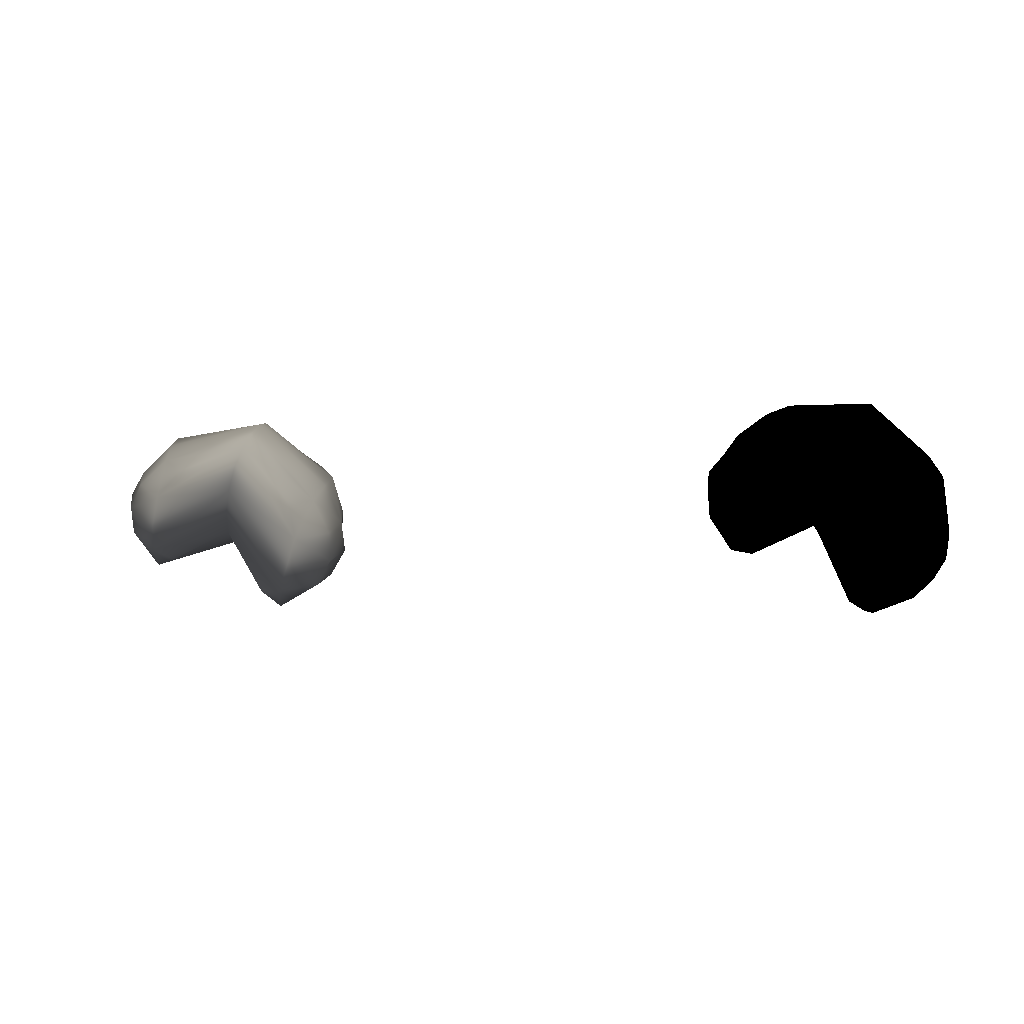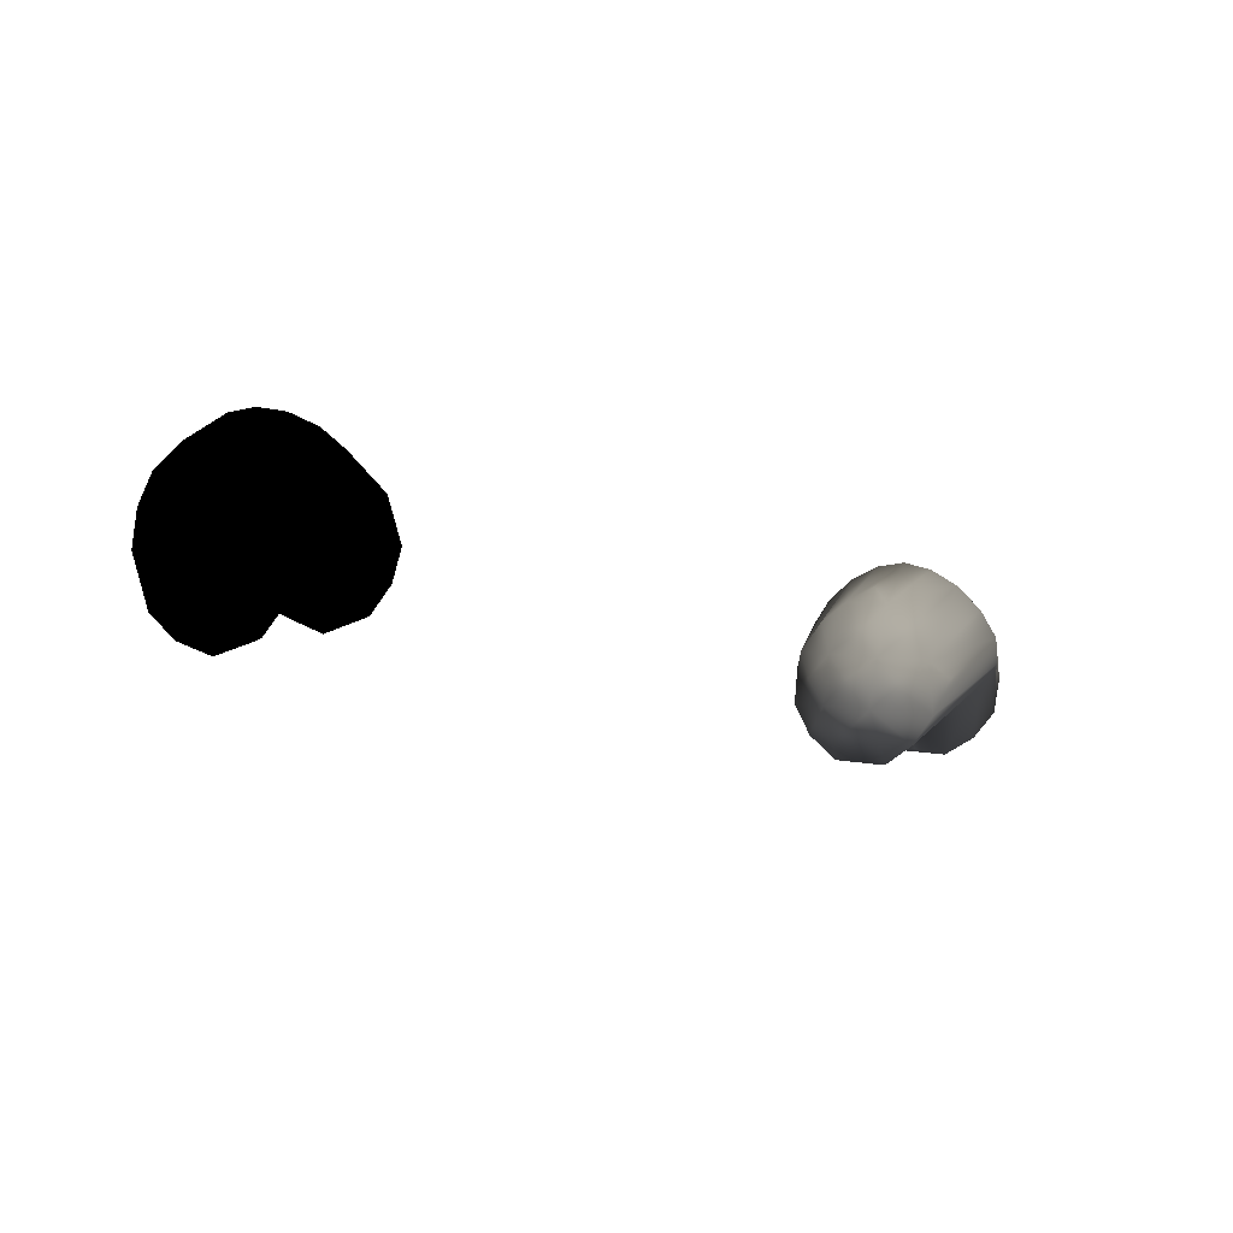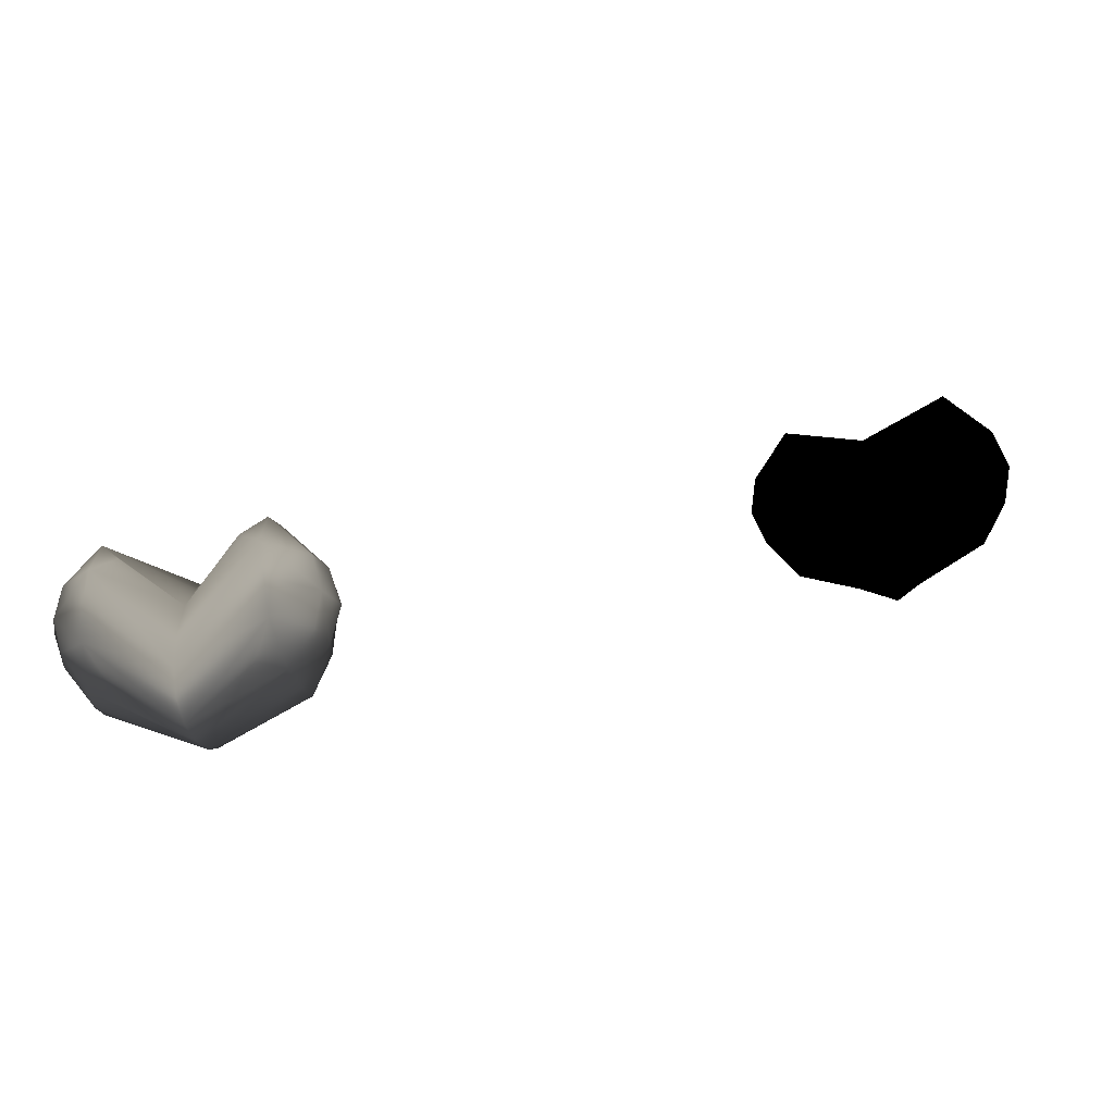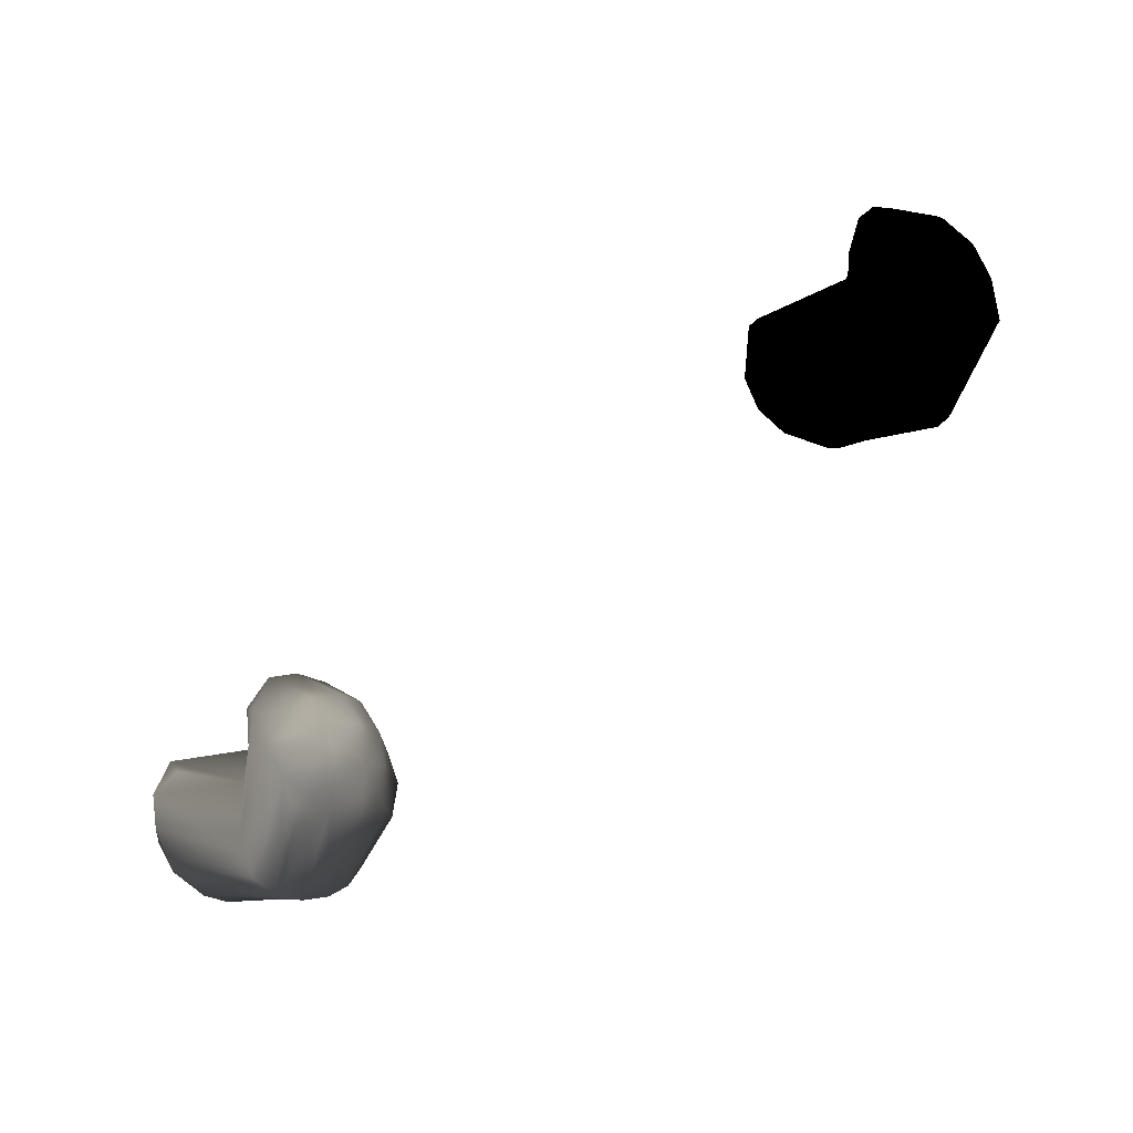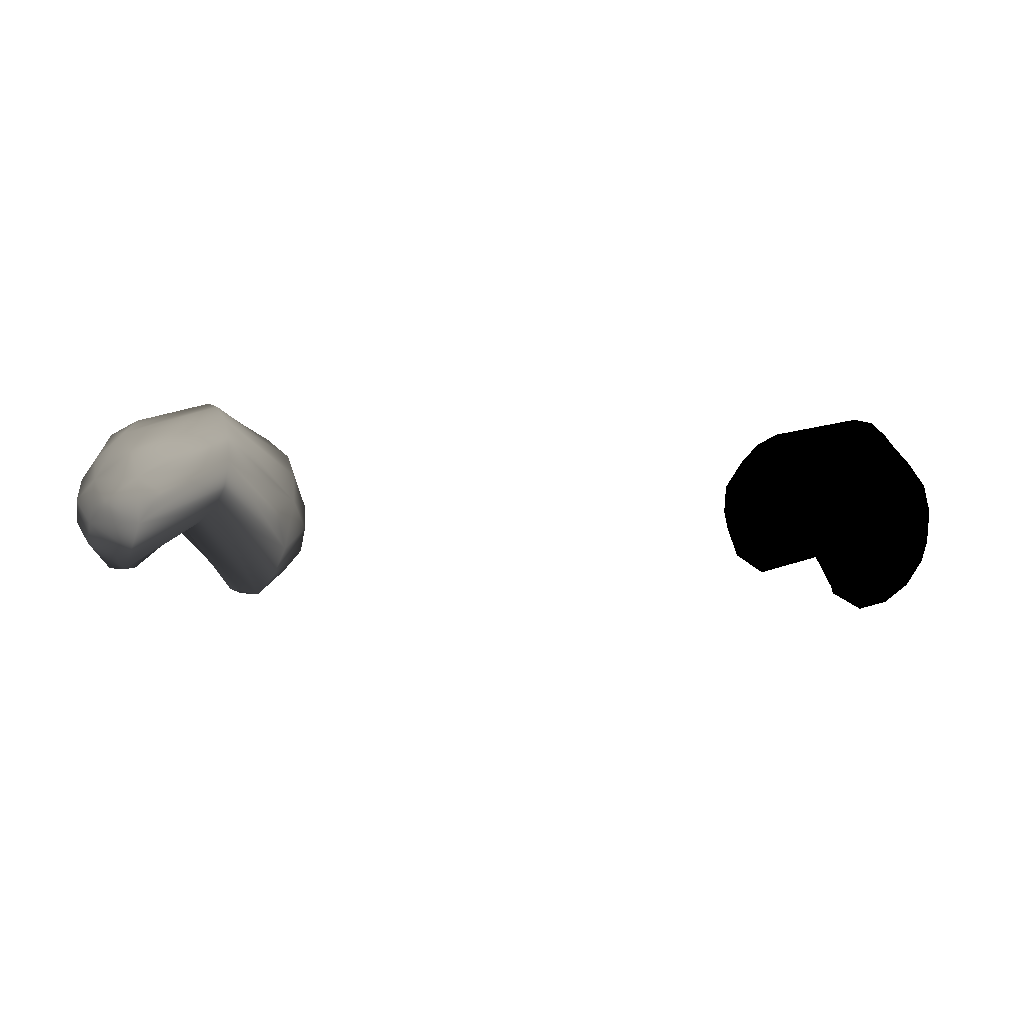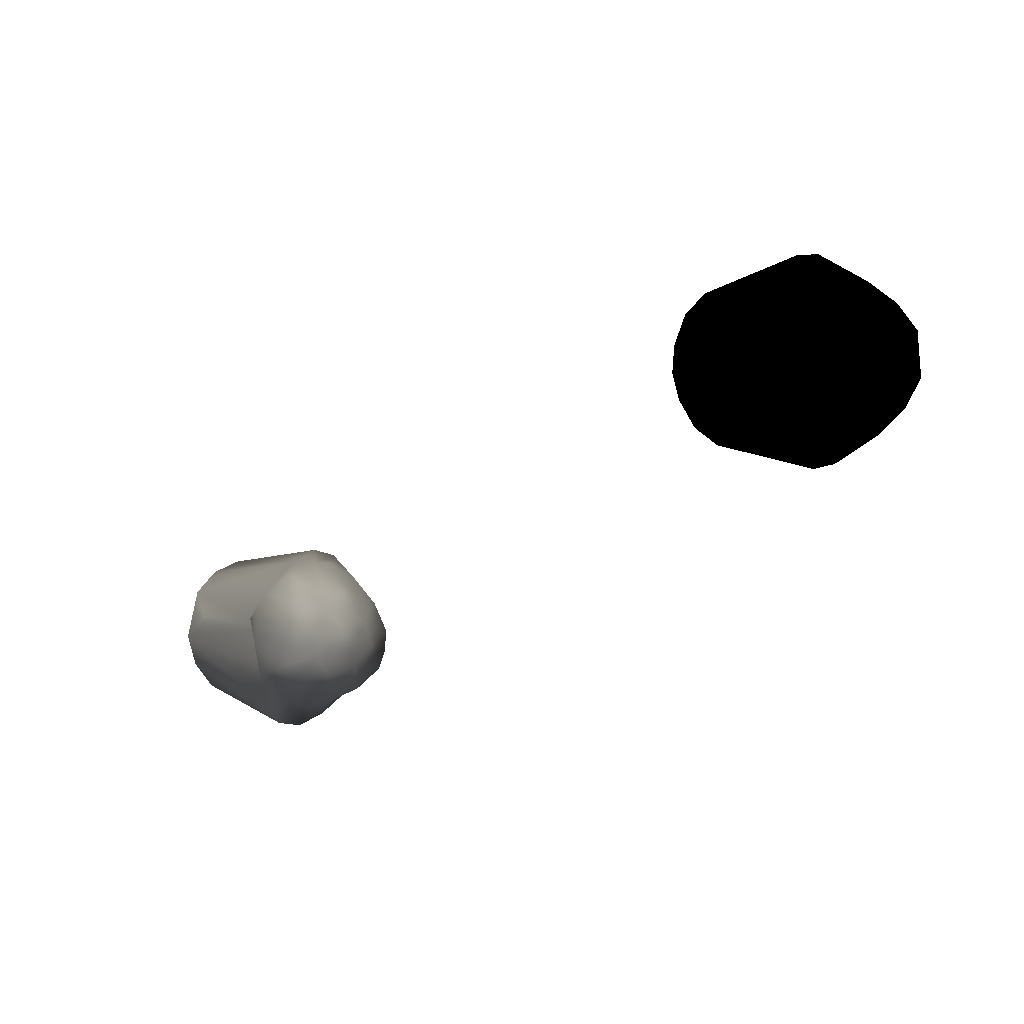
<metadata>
{"format":"obj","ext":"obj","renderer":"f3d","projection":"perspective","resolution":1024,"background":"white","views":[{"elev":-6.9,"azim":-0.6,"up":"+Y"},{"elev":-20.8,"azim":121.4,"up":"+Y"},{"elev":-52.1,"azim":-7.2,"up":"+Z"},{"elev":-46.9,"azim":28.6,"up":"+Z"},{"elev":15.3,"azim":-27.2,"up":"+Y"},{"elev":0.5,"azim":34.7,"up":"+Z"}]}
</metadata>
<code>
v -15.3 15.39 27.24 0.7529 0.7529 0.7529
v -15.33 15.36 27.22 0.7529 0.7529 0.7529
v -15.33 15.31 27.26 0.7529 0.7529 0.7529
v -15.36 15.31 27.3 0.7529 0.7529 0.7529
v -15.33 15.33 27.34 0.7529 0.7529 0.7529
v -15.33 15.39 27.35 0.7529 0.7529 0.7529
v -15.3 15.41 27.31 0.7529 0.7529 0.7529
v -15.3 15.44 27.27 0.7529 0.7529 0.7529
v -15.45 15.43 27.24 0.7529 0.7529 0.7529
v -15.44 15.39 27.22 0.7529 0.7529 0.7529
v -15.46 15.35 27.25 0.7529 0.7529 0.7529
v -15.44 15.34 27.3 0.7529 0.7529 0.7529
v -15.45 15.37 27.34 0.7529 0.7529 0.7529
v -15.43 15.42 27.35 0.7529 0.7529 0.7529
v -15.44 15.45 27.31 0.7529 0.7529 0.7529
v -15.42 15.47 27.27 0.7529 0.7529 0.7529
v -15.28 15.35 27.29 0.7529 0.7529 0.7529
v -15.48 15.41 27.29 0.7529 0.7529 0.7529
v -15.31 15.37 27.23 0.7529 0.7529 0.7529
v -15.33 15.33 27.23 0.7529 0.7529 0.7529
v -15.34 15.3 27.28 0.7529 0.7529 0.7529
v -15.34 15.31 27.32 0.7529 0.7529 0.7529
v -15.32 15.36 27.35 0.7529 0.7529 0.7529
v -15.31 15.39 27.34 0.7529 0.7529 0.7529
v -15.29 15.42 27.29 0.7529 0.7529 0.7529
v -15.29 15.41 27.25 0.7529 0.7529 0.7529
v -15.45 15.41 27.23 0.7529 0.7529 0.7529
v -15.45 15.37 27.23 0.7529 0.7529 0.7529
v -15.46 15.34 27.28 0.7529 0.7529 0.7529
v -15.46 15.35 27.32 0.7529 0.7529 0.7529
v -15.45 15.4 27.35 0.7529 0.7529 0.7529
v -15.44 15.43 27.33 0.7529 0.7529 0.7529
v -15.44 15.46 27.29 0.7529 0.7529 0.7529
v -15.44 15.45 27.25 0.7529 0.7529 0.7529
v -15.36 15.45 27.22 0.7529 0.7529 0.7529
v -15.38 15.4 27.2 0.7529 0.7529 0.7529
v -15.39 15.37 27.22 0.7529 0.7529 0.7529
v -15.39 15.37 27.29 0.7529 0.7529 0.7529
v -15.38 15.4 27.35 0.7529 0.7529 0.7529
v -15.37 15.44 27.35 0.7529 0.7529 0.7529
v -15.36 15.47 27.31 0.7529 0.7529 0.7529
v -15.36 15.47 27.26 0.7529 0.7529 0.7529
v -15.28 15.37 27.26 0.7529 0.7529 0.7529
v -15.29 15.33 27.27 0.7529 0.7529 0.7529
v -15.29 15.34 27.31 0.7529 0.7529 0.7529
v -15.28 15.38 27.3 0.7529 0.7529 0.7529
v -15.47 15.42 27.26 0.7529 0.7529 0.7529
v -15.48 15.38 27.27 0.7529 0.7529 0.7529
v -15.48 15.39 27.31 0.7529 0.7529 0.7529
v -15.47 15.43 27.3 0.7529 0.7529 0.7529
v -15.37 15.43 27.21 0.7529 0.7529 0.7529
v -15.39 15.38 27.2 0.7529 0.7529 0.7529
v -15.39 15.37 27.25 0.7529 0.7529 0.7529
v -15.39 15.38 27.32 0.7529 0.7529 0.7529
v -15.38 15.42 27.36 0.7529 0.7529 0.7529
v -15.36 15.46 27.34 0.7529 0.7529 0.7529
v -15.36 15.48 27.29 0.7529 0.7529 0.7529
v -15.36 15.46 27.24 0.7529 0.7529 0.7529
v -15.3 15.35 27.25 0.7529 0.7529 0.7529
v -15.3 15.32 27.3 0.7529 0.7529 0.7529
v -15.29 15.37 27.32 0.7529 0.7529 0.7529
v -15.28 15.39 27.27 0.7529 0.7529 0.7529
v -15.47 15.39 27.25 0.7529 0.7529 0.7529
v -15.48 15.37 27.3 0.7529 0.7529 0.7529
v -15.47 15.41 27.32 0.7529 0.7529 0.7529
v -15.46 15.44 27.28 0.7529 0.7529 0.7529
v -14.77 15.38 27.47 0 0 0
v -14.81 15.36 27.44 0 0 0
v -14.81 15.3 27.46 0 0 0
v -14.84 15.29 27.5 0 0 0
v -14.82 15.29 27.55 0 0 0
v -14.81 15.34 27.58 0 0 0
v -14.78 15.37 27.55 0 0 0
v -14.78 15.41 27.52 0 0 0
v -14.91 15.43 27.48 0 0 0
v -14.9 15.4 27.44 0 0 0
v -14.93 15.35 27.46 0 0 0
v -14.92 15.33 27.5 0 0 0
v -14.94 15.34 27.55 0 0 0
v -14.91 15.38 27.58 0 0 0
v -14.92 15.42 27.55 0 0 0
v -14.89 15.45 27.52 0 0 0
v -14.76 15.32 27.51 0 0 0
v -14.96 15.4 27.51 0 0 0
v -14.78 15.36 27.45 0 0 0
v -14.8 15.32 27.45 0 0 0
v -14.83 15.28 27.48 0 0 0
v -14.83 15.28 27.52 0 0 0
v -14.81 15.31 27.56 0 0 0
v -14.79 15.35 27.57 0 0 0
v -14.77 15.39 27.53 0 0 0
v -14.77 15.39 27.5 0 0 0
v -14.92 15.41 27.46 0 0 0
v -14.93 15.38 27.45 0 0 0
v -14.94 15.33 27.48 0 0 0
v -14.94 15.33 27.52 0 0 0
v -14.93 15.36 27.57 0 0 0
v -14.92 15.4 27.57 0 0 0
v -14.91 15.44 27.53 0 0 0
v -14.91 15.45 27.5 0 0 0
v -14.83 15.44 27.47 0 0 0
v -14.84 15.41 27.43 0 0 0
v -14.86 15.37 27.44 0 0 0
v -14.87 15.35 27.51 0 0 0
v -14.87 15.36 27.57 0 0 0
v -14.85 15.39 27.59 0 0 0
v -14.83 15.43 27.57 0 0 0
v -14.82 15.45 27.52 0 0 0
v -14.76 15.35 27.49 0 0 0
v -14.78 15.31 27.49 0 0 0
v -14.78 15.31 27.52 0 0 0
v -14.76 15.34 27.53 0 0 0
v -14.94 15.41 27.49 0 0 0
v -14.96 15.38 27.49 0 0 0
v -14.96 15.38 27.52 0 0 0
v -14.95 15.41 27.53 0 0 0
v -14.84 15.43 27.45 0 0 0
v -14.85 15.39 27.43 0 0 0
v -14.87 15.36 27.47 0 0 0
v -14.87 15.35 27.54 0 0 0
v -14.86 15.38 27.59 0 0 0
v -14.84 15.41 27.58 0 0 0
v -14.83 15.45 27.55 0 0 0
v -14.83 15.45 27.5 0 0 0
v -14.77 15.33 27.47 0 0 0
v -14.79 15.29 27.5 0 0 0
v -14.78 15.32 27.55 0 0 0
v -14.76 15.37 27.51 0 0 0
v -14.94 15.4 27.47 0 0 0
v -14.96 15.36 27.51 0 0 0
v -14.95 15.39 27.54 0 0 0
v -14.93 15.43 27.51 0 0 0
f 19 2 36
f 19 36 51
f 36 10 27
f 36 27 51
f 27 9 35
f 27 35 51
f 35 1 19
f 35 19 51
f 20 3 37
f 20 37 52
f 37 11 28
f 37 28 52
f 28 10 36
f 28 36 52
f 36 2 20
f 36 20 52
f 21 4 38
f 21 38 53
f 38 12 29
f 38 29 53
f 29 11 37
f 29 37 53
f 37 3 21
f 37 21 53
f 22 5 39
f 22 39 54
f 39 13 30
f 39 30 54
f 30 12 38
f 30 38 54
f 38 4 22
f 38 22 54
f 23 6 40
f 23 40 55
f 40 14 31
f 40 31 55
f 31 13 39
f 31 39 55
f 39 5 23
f 39 23 55
f 24 7 41
f 24 41 56
f 41 15 32
f 41 32 56
f 32 14 40
f 32 40 56
f 40 6 24
f 40 24 56
f 25 8 42
f 25 42 57
f 42 16 33
f 42 33 57
f 33 15 41
f 33 41 57
f 41 7 25
f 41 25 57
f 26 1 35
f 26 35 58
f 35 9 34
f 35 34 58
f 34 16 42
f 34 42 58
f 42 8 26
f 42 26 58
f 19 1 43
f 19 43 59
f 43 17 44
f 43 44 59
f 44 3 20
f 44 20 59
f 20 2 19
f 20 19 59
f 21 3 44
f 21 44 60
f 44 17 45
f 44 45 60
f 45 5 22
f 45 22 60
f 22 4 21
f 22 21 60
f 23 5 45
f 23 45 61
f 45 17 46
f 45 46 61
f 46 7 24
f 46 24 61
f 24 6 23
f 24 23 61
f 25 7 46
f 25 46 62
f 46 17 43
f 46 43 62
f 43 1 26
f 43 26 62
f 26 8 25
f 26 25 62
f 47 9 27
f 47 27 63
f 27 10 28
f 27 28 63
f 28 11 48
f 28 48 63
f 48 18 47
f 48 47 63
f 48 11 29
f 48 29 64
f 29 12 30
f 29 30 64
f 30 13 49
f 30 49 64
f 49 18 48
f 49 48 64
f 49 13 31
f 49 31 65
f 31 14 32
f 31 32 65
f 32 15 50
f 32 50 65
f 50 18 49
f 50 49 65
f 50 15 33
f 50 33 66
f 33 16 34
f 33 34 66
f 34 9 47
f 34 47 66
f 47 18 50
f 47 50 66
f 85 68 102
f 85 102 117
f 102 76 93
f 102 93 117
f 93 75 101
f 93 101 117
f 101 67 85
f 101 85 117
f 86 69 103
f 86 103 118
f 103 77 94
f 103 94 118
f 94 76 102
f 94 102 118
f 102 68 86
f 102 86 118
f 87 70 104
f 87 104 119
f 104 78 95
f 104 95 119
f 95 77 103
f 95 103 119
f 103 69 87
f 103 87 119
f 88 71 105
f 88 105 120
f 105 79 96
f 105 96 120
f 96 78 104
f 96 104 120
f 104 70 88
f 104 88 120
f 89 72 106
f 89 106 121
f 106 80 97
f 106 97 121
f 97 79 105
f 97 105 121
f 105 71 89
f 105 89 121
f 90 73 107
f 90 107 122
f 107 81 98
f 107 98 122
f 98 80 106
f 98 106 122
f 106 72 90
f 106 90 122
f 91 74 108
f 91 108 123
f 108 82 99
f 108 99 123
f 99 81 107
f 99 107 123
f 107 73 91
f 107 91 123
f 92 67 101
f 92 101 124
f 101 75 100
f 101 100 124
f 100 82 108
f 100 108 124
f 108 74 92
f 108 92 124
f 85 67 109
f 85 109 125
f 109 83 110
f 109 110 125
f 110 69 86
f 110 86 125
f 86 68 85
f 86 85 125
f 87 69 110
f 87 110 126
f 110 83 111
f 110 111 126
f 111 71 88
f 111 88 126
f 88 70 87
f 88 87 126
f 89 71 111
f 89 111 127
f 111 83 112
f 111 112 127
f 112 73 90
f 112 90 127
f 90 72 89
f 90 89 127
f 91 73 112
f 91 112 128
f 112 83 109
f 112 109 128
f 109 67 92
f 109 92 128
f 92 74 91
f 92 91 128
f 113 75 93
f 113 93 129
f 93 76 94
f 93 94 129
f 94 77 114
f 94 114 129
f 114 84 113
f 114 113 129
f 114 77 95
f 114 95 130
f 95 78 96
f 95 96 130
f 96 79 115
f 96 115 130
f 115 84 114
f 115 114 130
f 115 79 97
f 115 97 131
f 97 80 98
f 97 98 131
f 98 81 116
f 98 116 131
f 116 84 115
f 116 115 131
f 116 81 99
f 116 99 132
f 99 82 100
f 99 100 132
f 100 75 113
f 100 113 132
f 113 84 116
f 113 116 132

</code>
